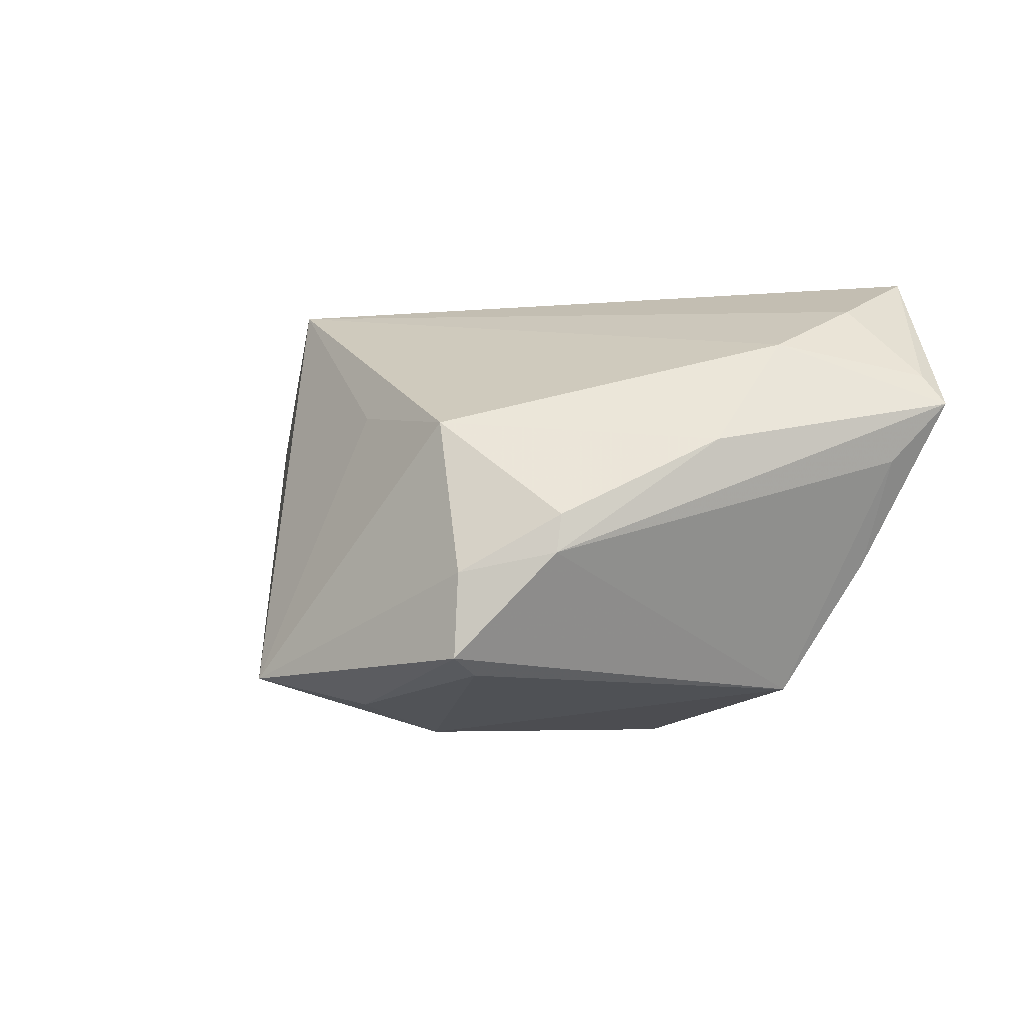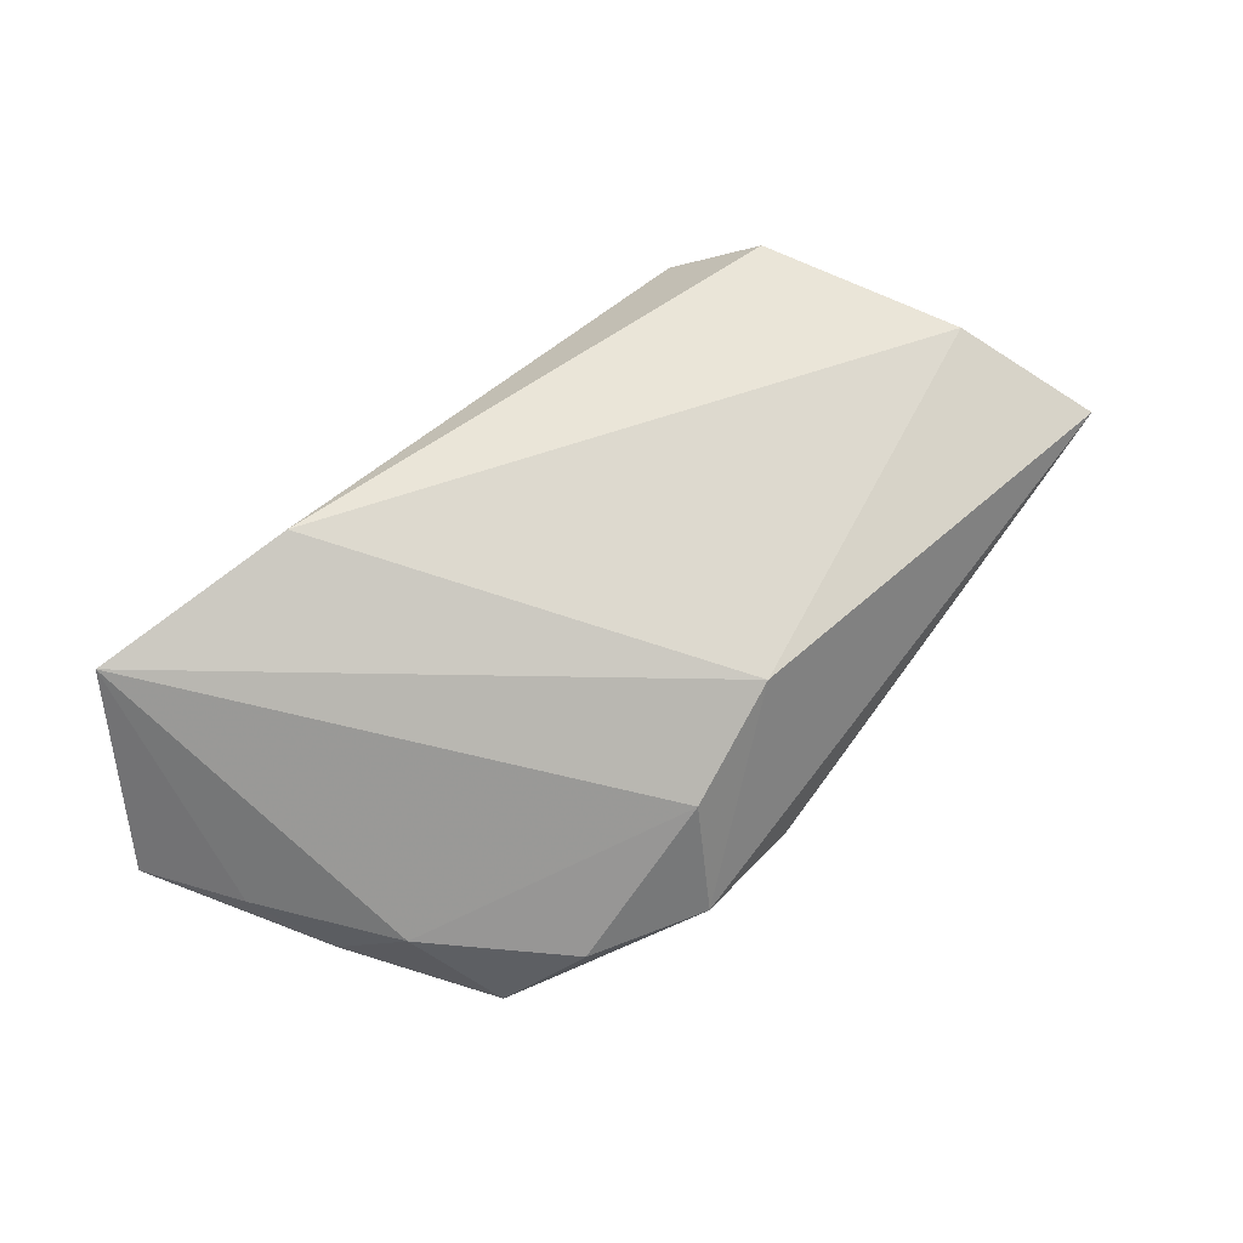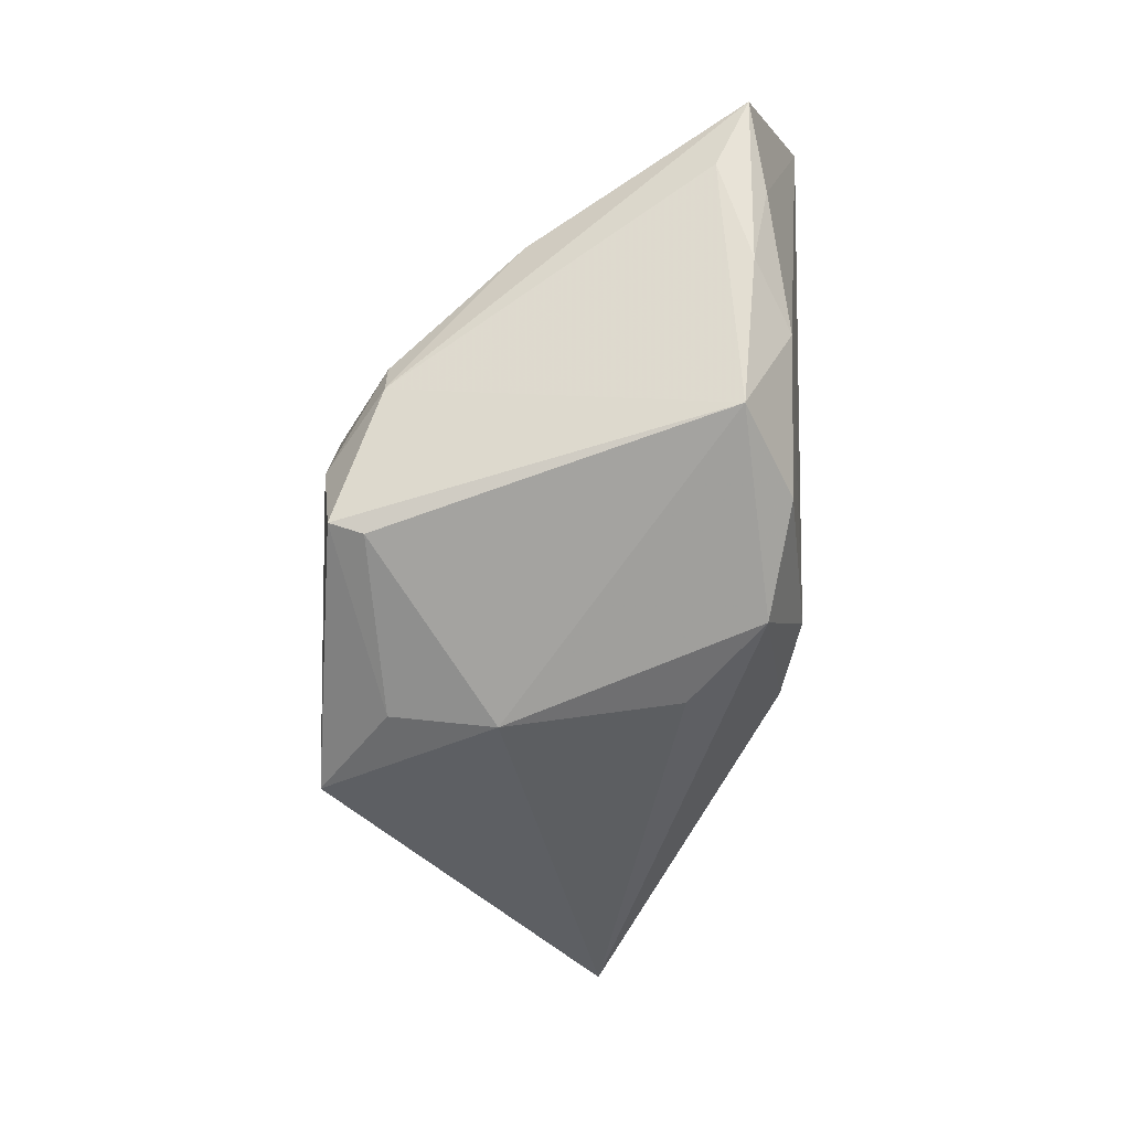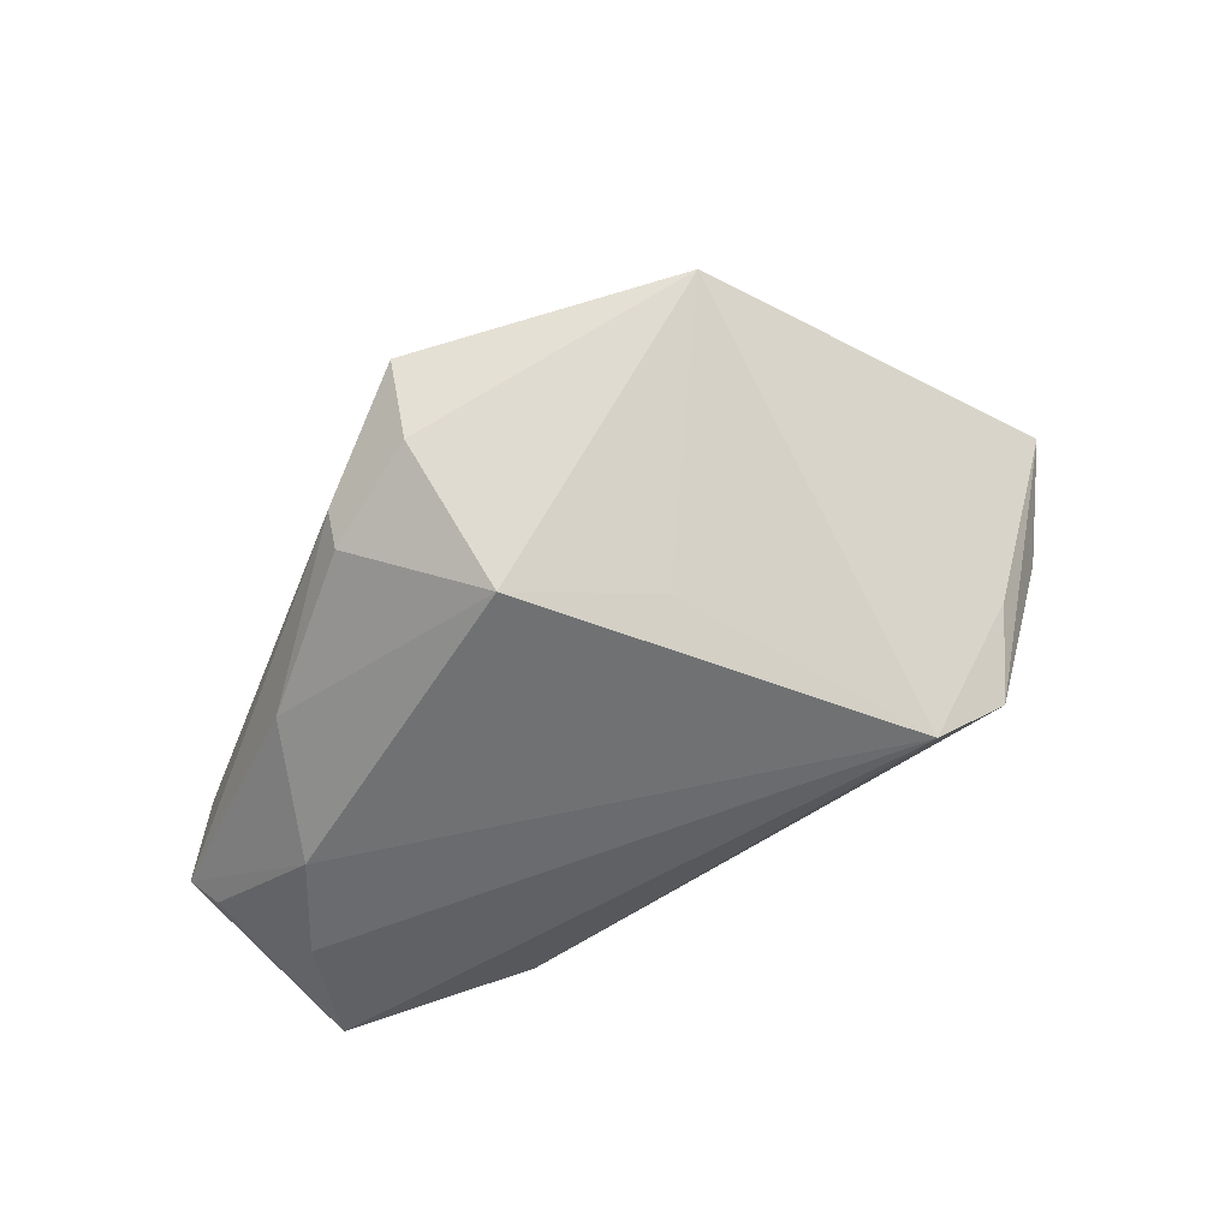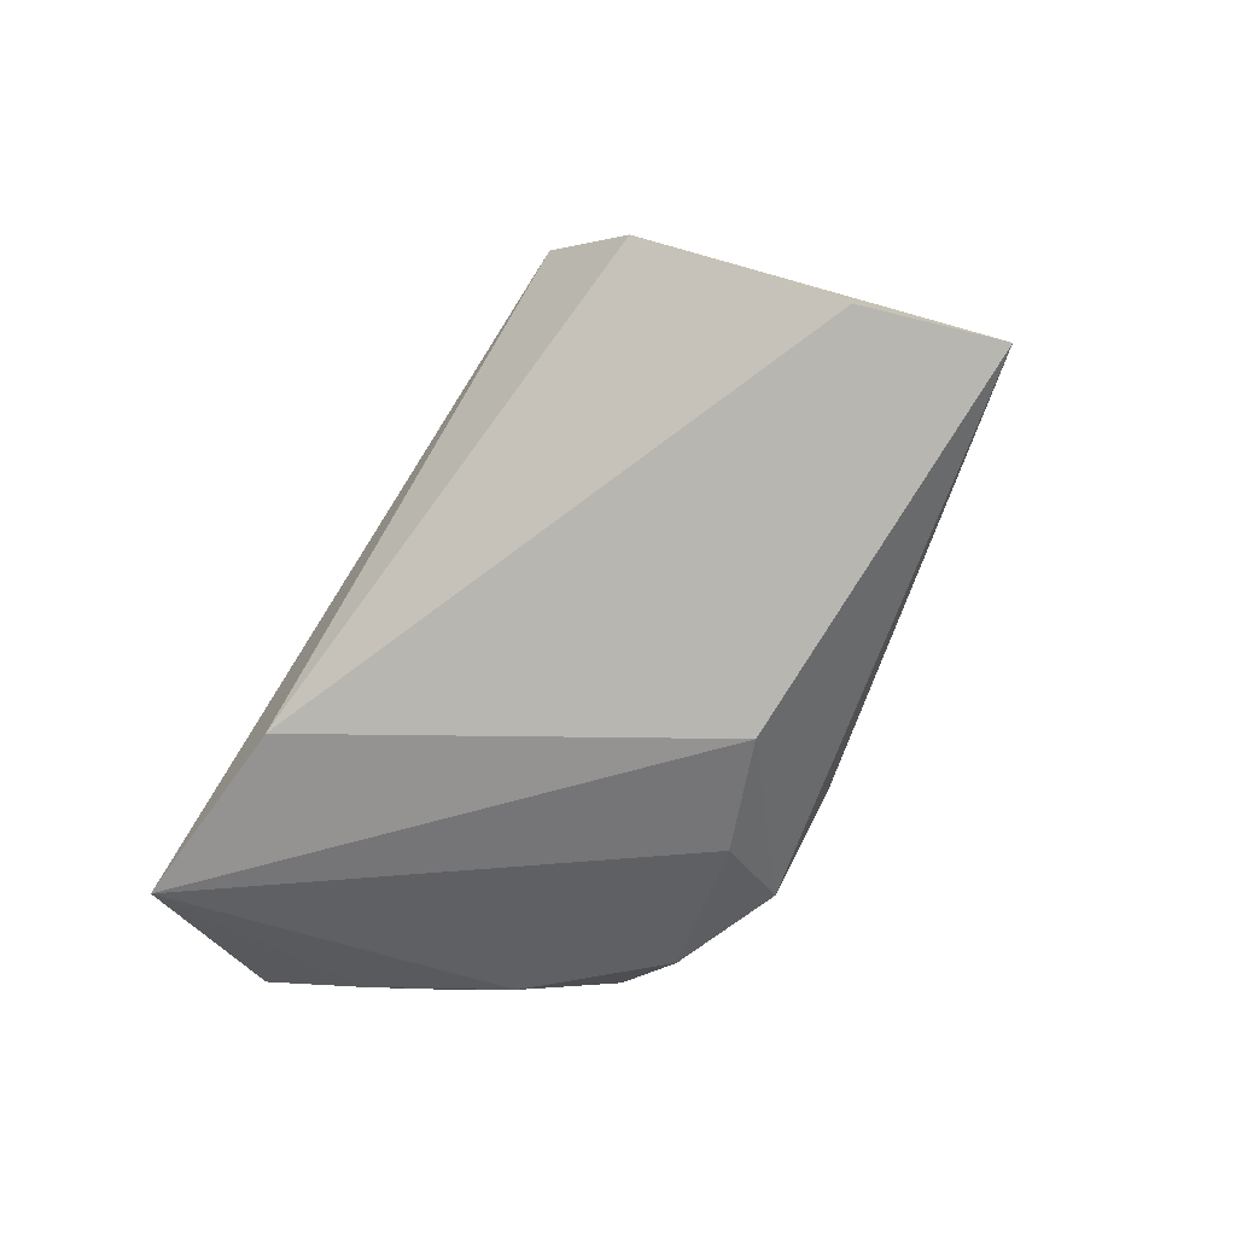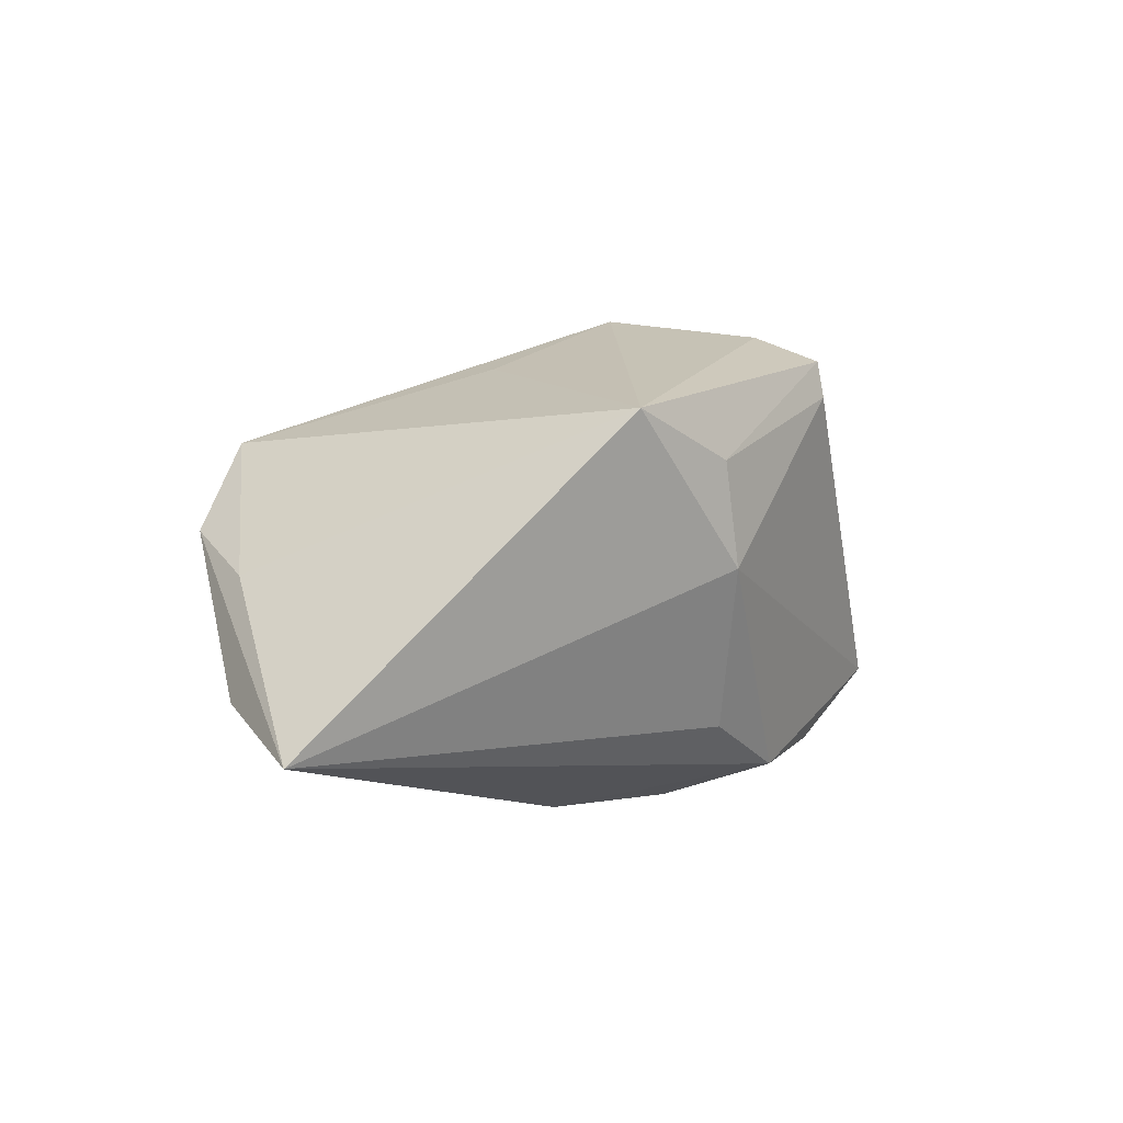
<metadata>
{"format":"obj","ext":"obj","renderer":"f3d","projection":"perspective","resolution":1024,"background":"white","views":[{"elev":-16.2,"azim":43.2,"up":"+Y"},{"elev":-78.0,"azim":-148.8,"up":"+Z"},{"elev":-66.7,"azim":87.9,"up":"+Y"},{"elev":70.0,"azim":159.3,"up":"+Z"},{"elev":-52.8,"azim":-129.6,"up":"+Z"},{"elev":18.9,"azim":-53.5,"up":"+Z"}]}
</metadata>
<code>
v -0.06393 -0.005047 -0.005091
v 0.02079 0.03367 -0.02364
v -0.006067 0.009585 0.02815
v -0.00803 -0.02838 -0.01315
v 0.02673 -0.01527 0.02494
v 0.03072 -0.02744 -0.01779
v 0.04652 0.03179 -0.02803
v -0.05576 0.01139 -0.003739
v 0.04331 0.01625 -0.002088
v 0.04914 -0.00084 -0.02123
v 0.0437 -0.01144 -0.01921
v -0.0231 -0.02582 0.03204
v 0.05846 0.008412 -0.01904
v 0.01348 -0.02961 0.02624
v 0.05588 0.01269 -0.01764
v -0.01037 -0.03201 0.00974
v -0.01045 -0.02993 0.02337
v -0.002397 -0.01626 -0.02819
v 0.04654 0.02371 -0.0143
v 0.05217 0.0005509 -0.01477
v -0.04663 0.01811 0.008643
v -0.01644 -0.008 -0.02713
v 0.01606 -0.01737 0.03204
v 0.04057 0.0008138 0.008499
v 0.02752 -0.0103 0.02489
v 0.03492 -0.01386 -0.02422
v -0.02966 0.03367 0.01924
v 0.01414 -0.02815 0.03069
v 0.01829 -0.02601 -0.02452
v 0.003535 -0.0292 -0.02233
v 0.01248 0.0038 0.03204
v -0.0409 0.03068 0.01055
f 30 6 16
f 16 12 1
f 27 12 3
f 3 31 27
f 12 31 3
f 1 12 21
f 21 12 27
f 27 2 32
f 2 8 32
f 32 21 27
f 32 8 1
f 1 21 32
f 1 8 22
f 22 8 2
f 22 30 1
f 22 18 30
f 29 6 30
f 30 18 29
f 28 12 17
f 12 16 17
f 1 30 4
f 4 16 1
f 30 16 4
f 27 31 9
f 23 25 31
f 23 12 28
f 23 31 12
f 13 20 11
f 11 20 6
f 11 10 13
f 5 23 28
f 25 23 5
f 28 6 5
f 6 20 5
f 5 20 13
f 26 29 18
f 10 11 26
f 6 29 26
f 26 11 6
f 28 17 14
f 14 17 16
f 14 6 28
f 14 16 6
f 31 25 24
f 24 9 31
f 13 9 24
f 24 5 13
f 25 5 24
f 15 9 13
f 7 2 27
f 7 15 13
f 13 10 7
f 10 26 7
f 7 22 2
f 18 22 7
f 7 26 18
f 27 9 19
f 19 7 27
f 9 15 19
f 15 7 19

</code>
